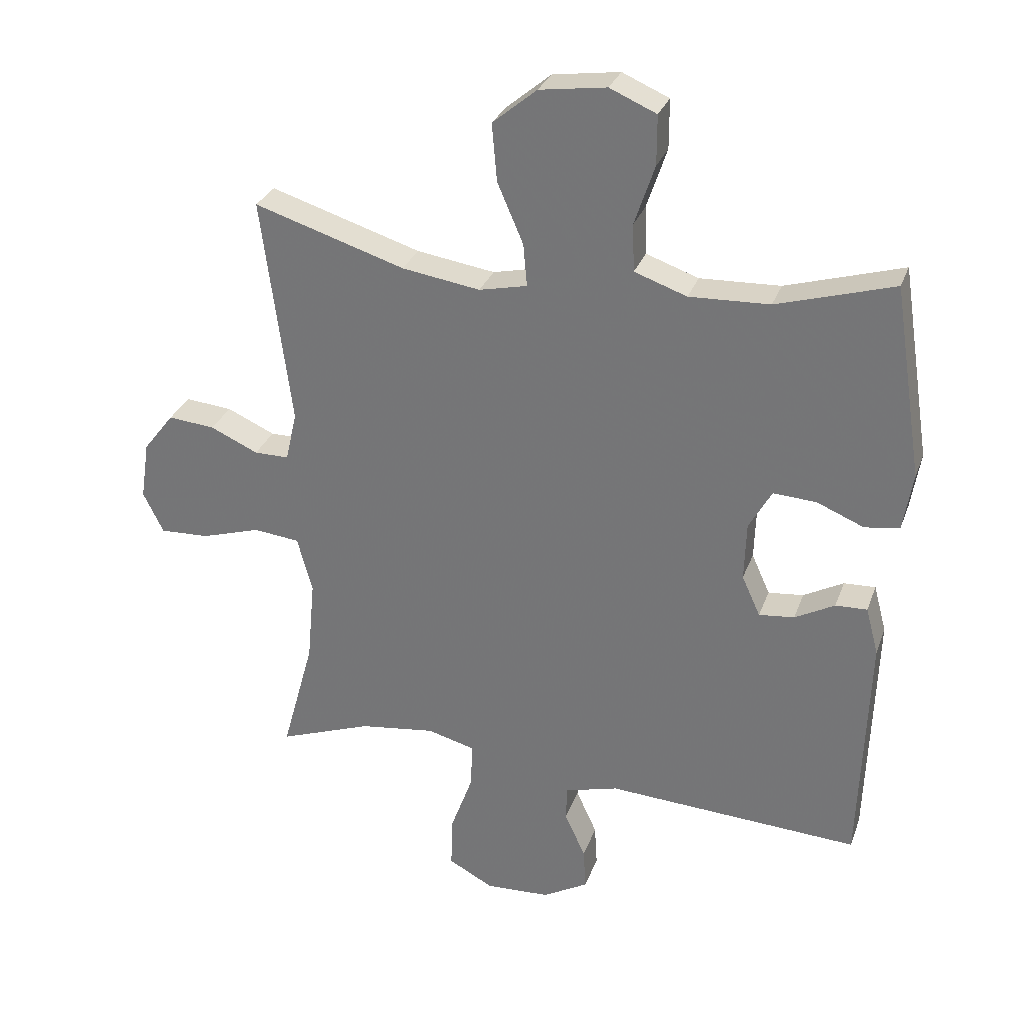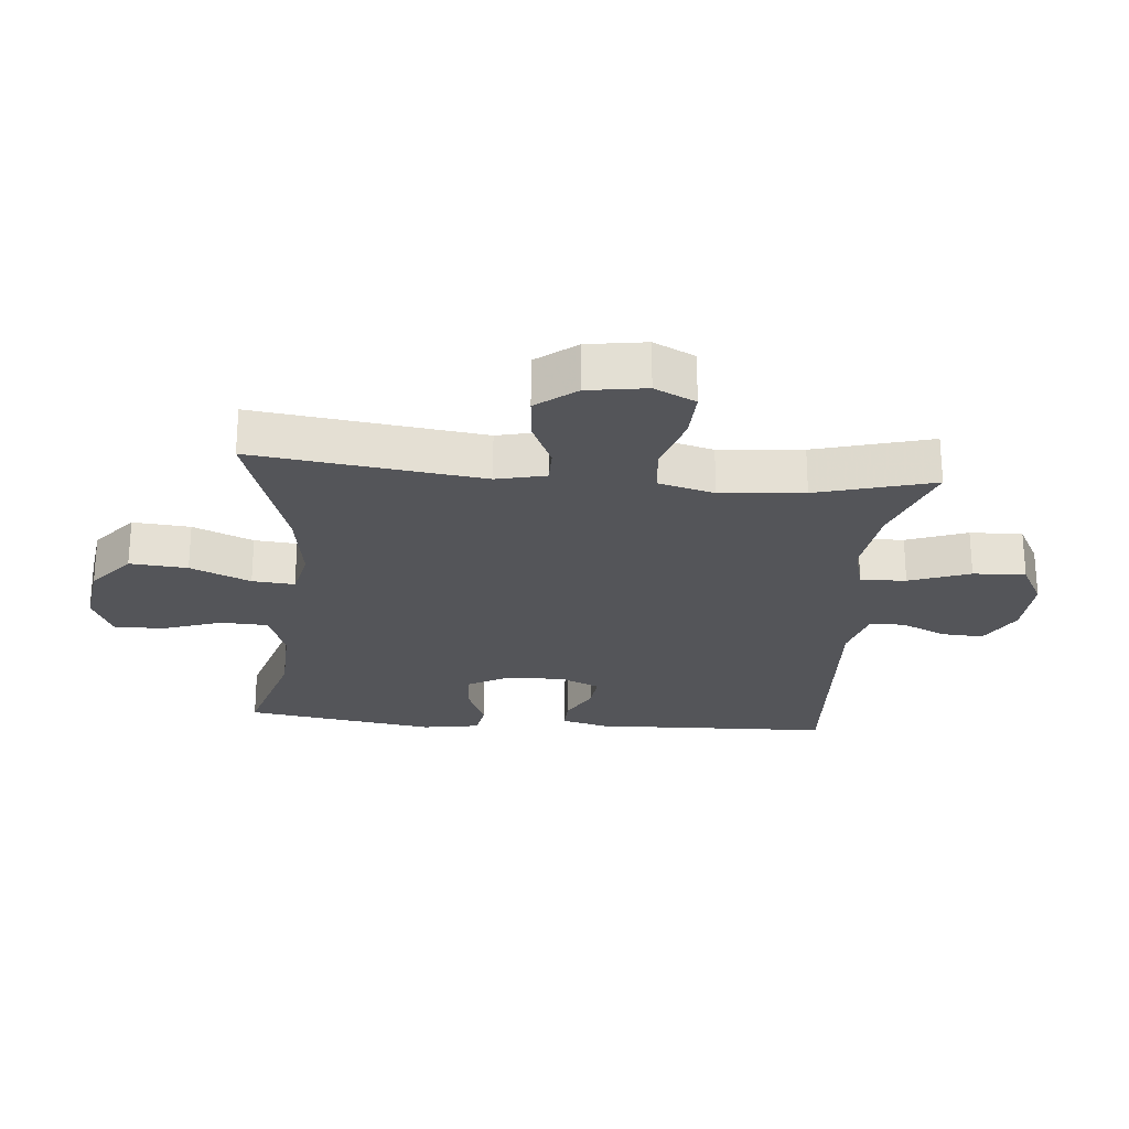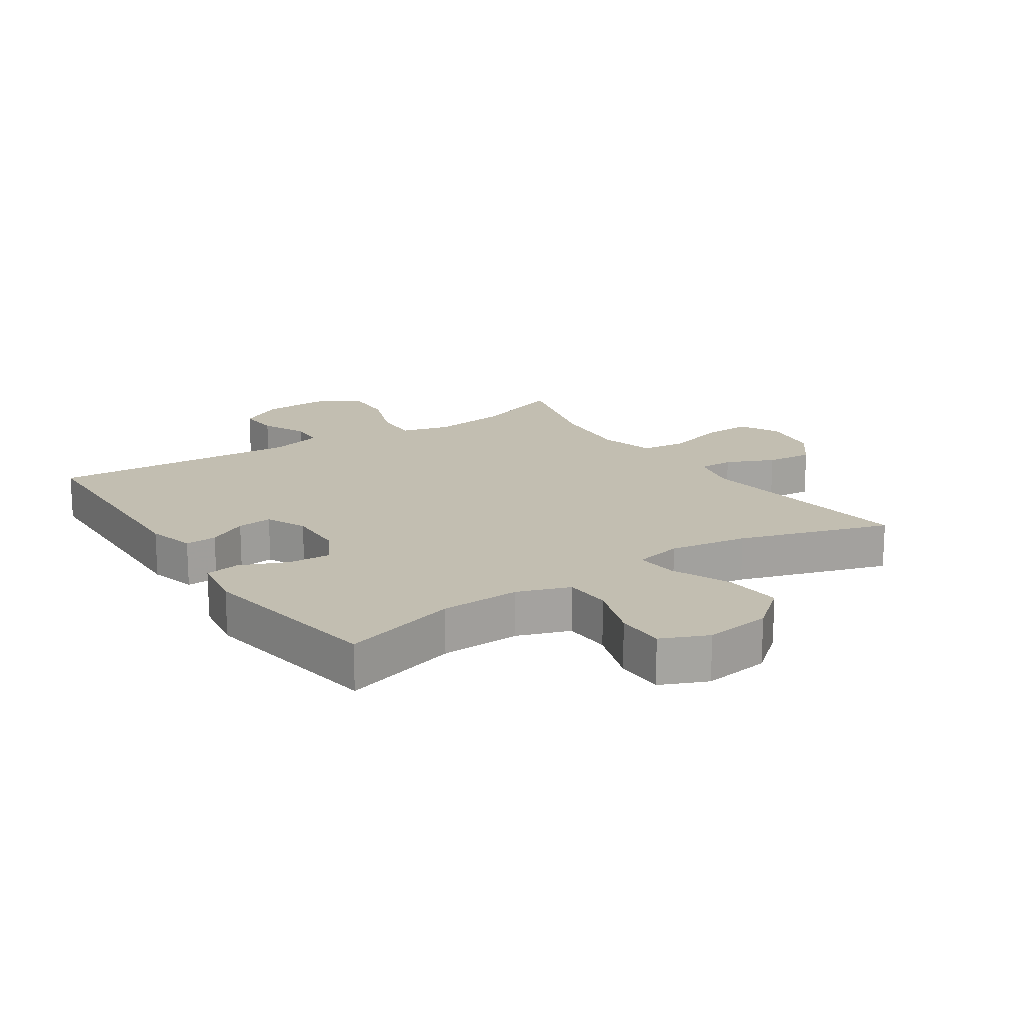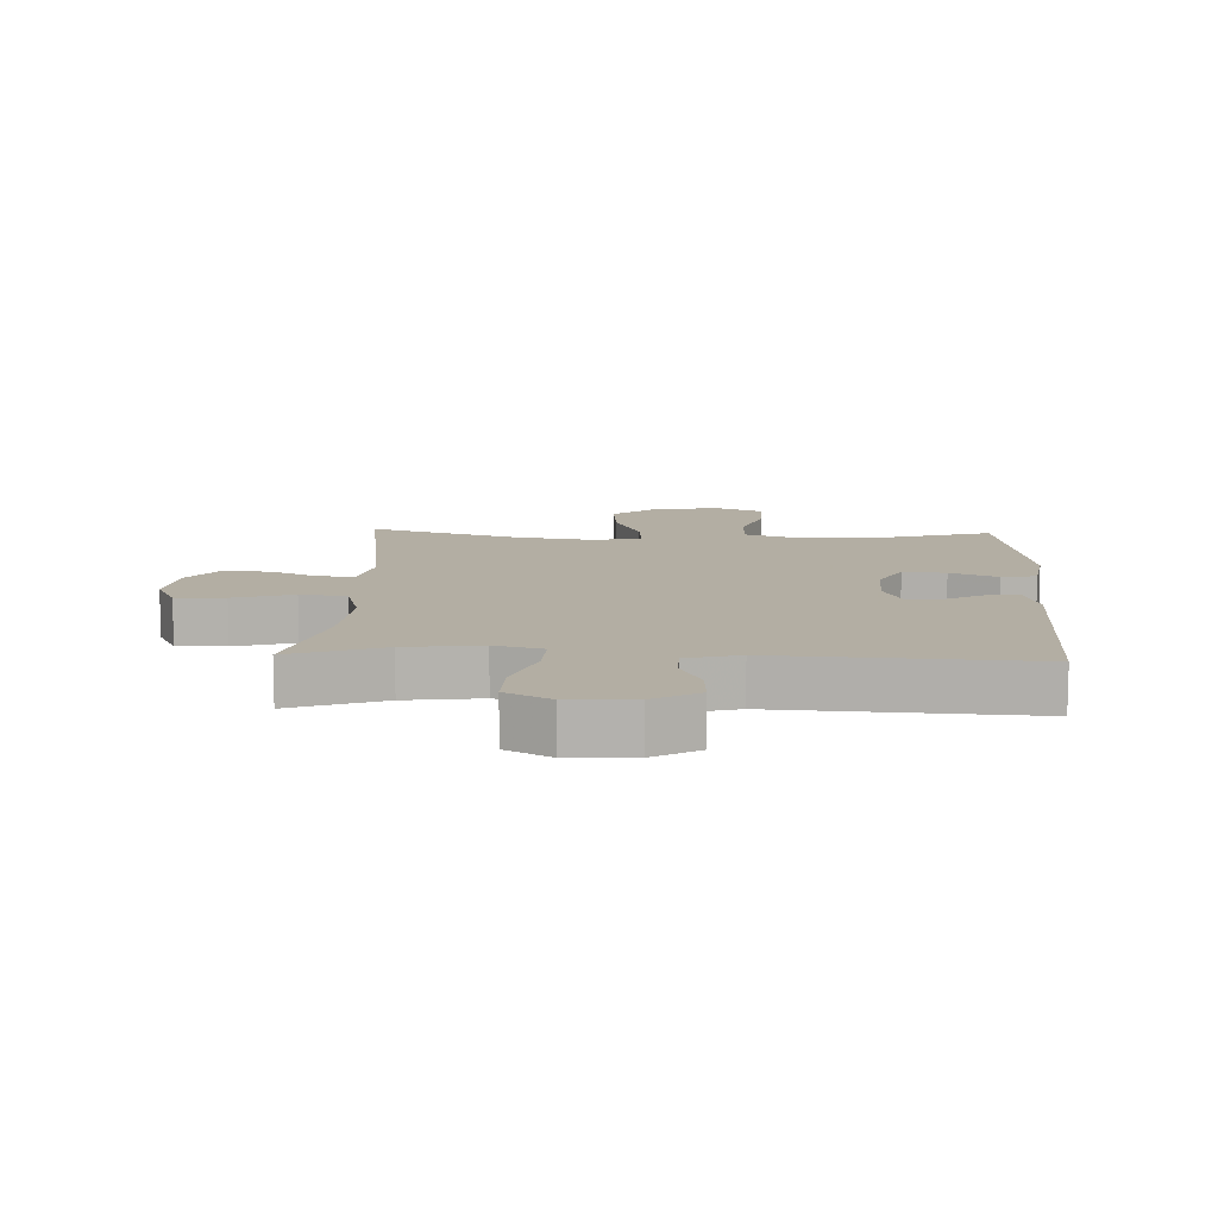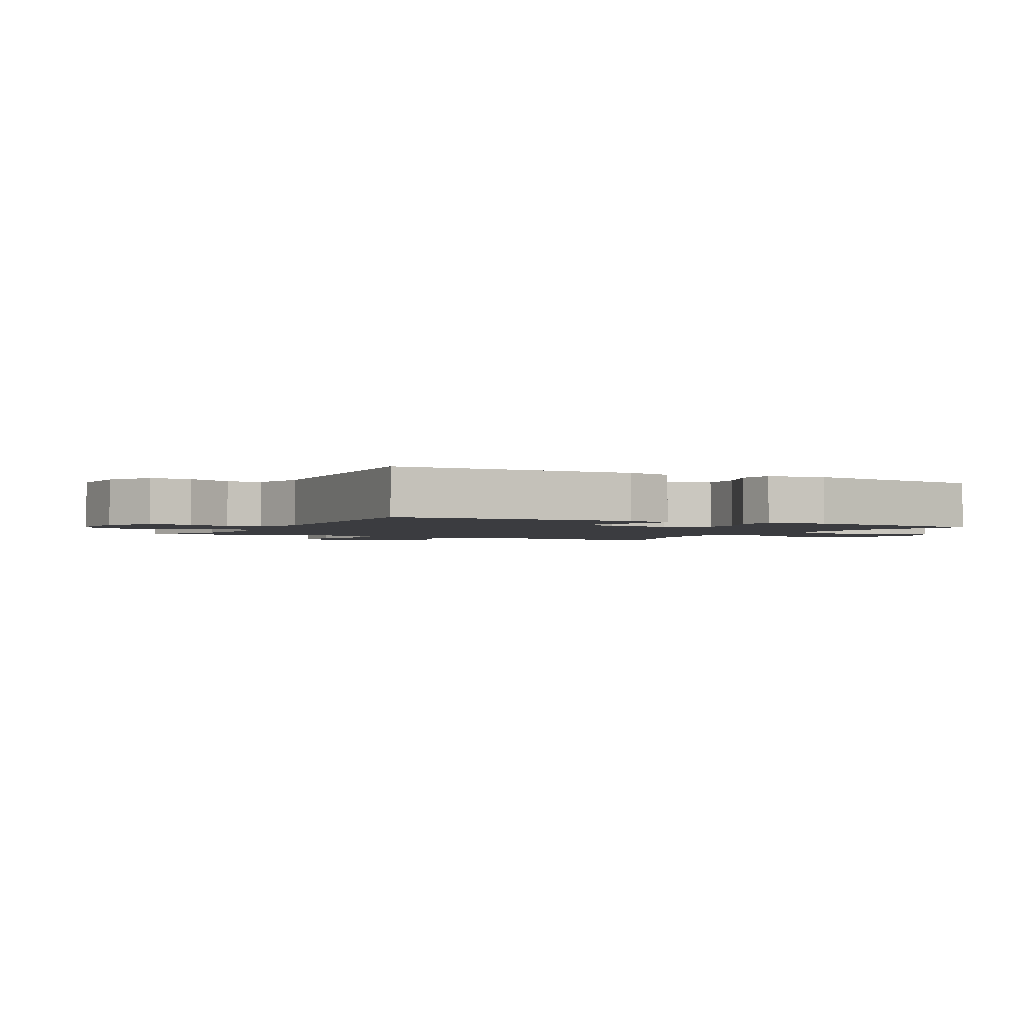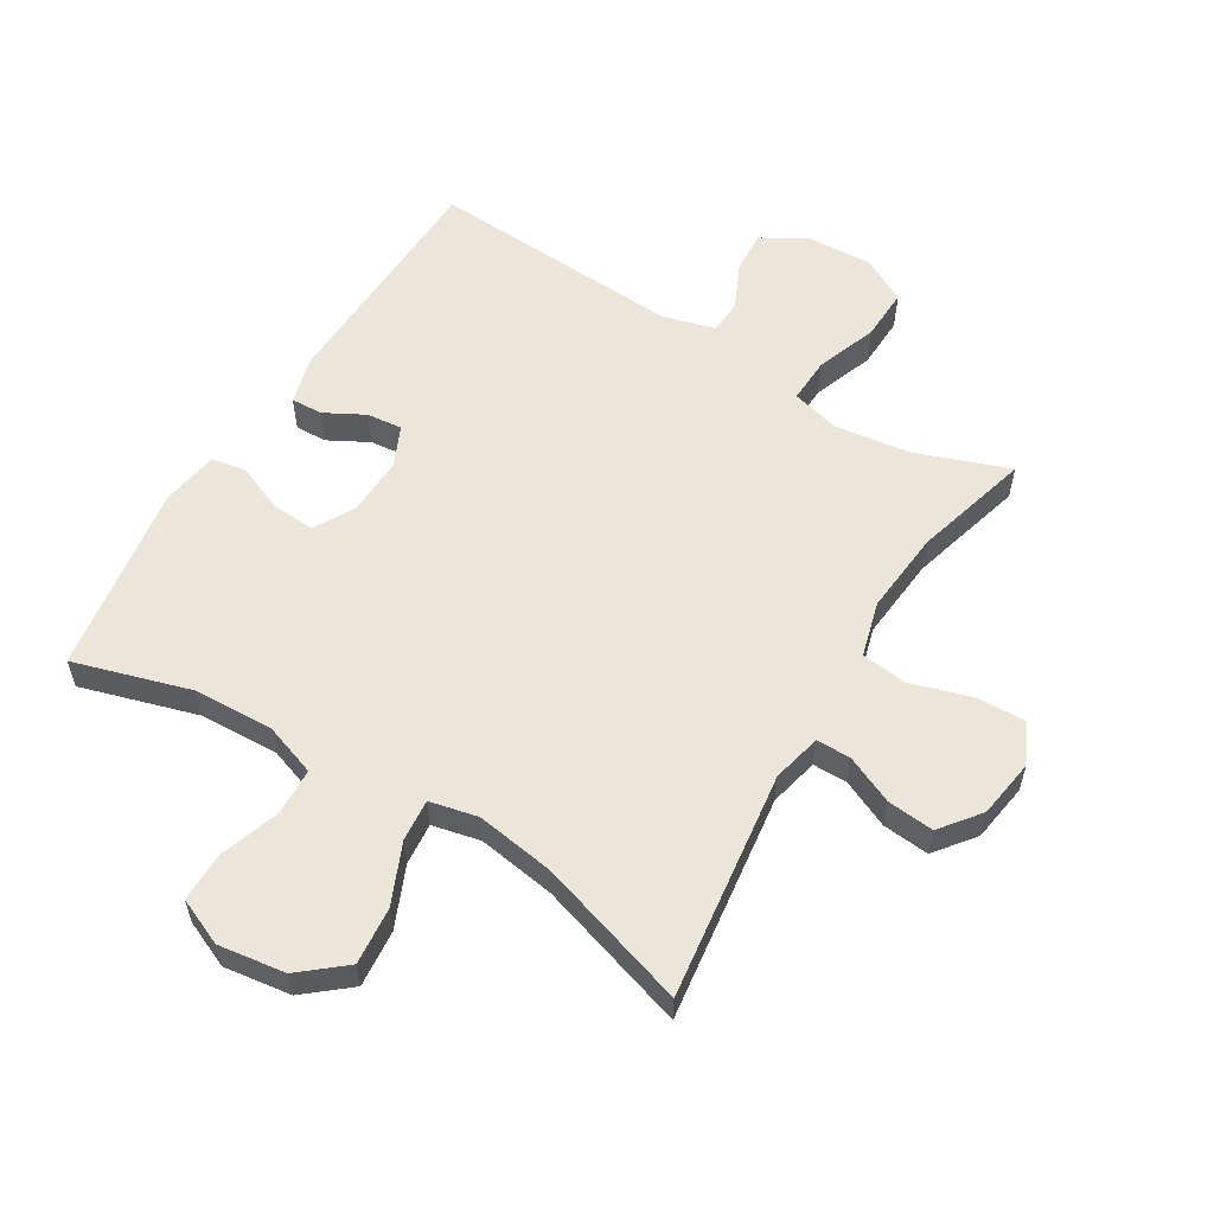
<metadata>
{"format":"obj","ext":"obj","renderer":"f3d","projection":"perspective","resolution":1024,"background":"white","views":[{"elev":29.6,"azim":-162.1,"up":"+Z"},{"elev":-24.6,"azim":84.9,"up":"+Y"},{"elev":17.1,"azim":-33.7,"up":"+Y"},{"elev":10.9,"azim":-177.6,"up":"+Y"},{"elev":-2.1,"azim":-117.9,"up":"+Y"},{"elev":57.3,"azim":31.3,"up":"+Y"}]}
</metadata>
<code>
v 0.5 0.07 0.5
v 0.453 0.07 0.139
v 0.471 0.07 0.061
v 0.526 0.07 0.061
v 0.602 0.07 0.095
v 0.676 0.07 0.102
v 0.725 0.07 0.039
v 0.739 0.07 -0.054
v 0.707 0.07 -0.119
v 0.629 0.07 -0.116
v 0.534 0.07 -0.087
v 0.461 0.07 -0.095
v 0.437 0.07 -0.183
v 0.449 0.07 -0.315
v 0.5 0.07 -0.5
v 0.352 0.07 -0.446
v 0.232 0.07 -0.43
v 0.156 0.07 -0.45
v 0.159 0.07 -0.522
v 0.194 0.07 -0.618
v 0.197 0.07 -0.701
v 0.126 0.07 -0.739
v 0.023 0.07 -0.734
v -0.049 0.07 -0.693
v -0.045 0.07 -0.627
v -0.012 0.07 -0.555
v -0.014 0.07 -0.5
v -0.098 0.07 -0.477
v -0.5 0.07 -0.5
v -0.513 0.07 -0.122
v -0.493 0.07 -0.047
v -0.443 0.07 -0.049
v -0.38 0.07 -0.083
v -0.324 0.07 -0.089
v -0.295 0.07 -0.025
v -0.298 0.07 0.068
v -0.334 0.07 0.132
v -0.402 0.07 0.128
v -0.477 0.07 0.097
v -0.532 0.07 0.106
v -0.547 0.07 0.197
v -0.5 0.07 0.5
v -0.315 0.07 0.445
v -0.188 0.07 0.44
v -0.105 0.07 0.469
v -0.102 0.07 0.544
v -0.134 0.07 0.639
v -0.134 0.07 0.717
v -0.06 0.07 0.749
v 0.046 0.07 0.734
v 0.116 0.07 0.676
v 0.108 0.07 0.585
v 0.067 0.07 0.49
v 0.061 0.07 0.423
v 0.137 0.07 0.406
v 0.261 0.07 0.425
v 0.5 0 0.5
v 0.453 0 0.139
v 0.471 0 0.061
v 0.526 0 0.061
v 0.602 0 0.095
v 0.676 0 0.102
v 0.725 0 0.039
v 0.739 0 -0.054
v 0.707 0 -0.119
v 0.629 0 -0.116
v 0.534 0 -0.087
v 0.461 0 -0.095
v 0.437 0 -0.183
v 0.449 0 -0.315
v 0.5 0 -0.5
v 0.352 0 -0.446
v 0.232 0 -0.43
v 0.156 0 -0.45
v 0.159 0 -0.522
v 0.194 0 -0.618
v 0.197 0 -0.701
v 0.126 0 -0.739
v 0.023 0 -0.734
v -0.049 0 -0.693
v -0.045 0 -0.627
v -0.012 0 -0.555
v -0.014 0 -0.5
v -0.098 0 -0.477
v -0.5 0 -0.5
v -0.513 0 -0.122
v -0.493 0 -0.047
v -0.443 0 -0.049
v -0.38 0 -0.083
v -0.324 0 -0.089
v -0.295 0 -0.025
v -0.298 0 0.068
v -0.334 0 0.132
v -0.402 0 0.128
v -0.477 0 0.097
v -0.532 0 0.106
v -0.547 0 0.197
v -0.5 0 0.5
v -0.315 0 0.445
v -0.188 0 0.44
v -0.105 0 0.469
v -0.102 0 0.544
v -0.134 0 0.639
v -0.134 0 0.717
v -0.06 0 0.749
v 0.046 0 0.734
v 0.116 0 0.676
v 0.108 0 0.585
v 0.067 0 0.49
v 0.061 0 0.423
v 0.137 0 0.406
v 0.261 0 0.425
f 51 52 53
f 50 51 53
f 49 50 53
f 48 49 53
f 47 48 53
f 46 47 53
f 45 46 53 54
f 44 45 54
f 43 44 54 55
f 41 42 43
f 40 41 43
f 39 40 43
f 38 39 43
f 37 38 43 55
f 31 32 33
f 30 31 33
f 29 30 33
f 28 29 33
f 27 28 33 34
f 24 25 26
f 23 24 26
f 22 23 26
f 21 22 26
f 20 21 26
f 19 20 26
f 18 19 26 27
f 14 15 16
f 13 14 16 17
f 12 13 17 18
f 9 10 11
f 8 9 11
f 7 8 11
f 6 7 11
f 5 6 11
f 4 5 11
f 3 4 11 12
f 27 34 35
f 18 27 35
f 12 18 35
f 3 12 35
f 2 3 35
f 36 37 55 56
f 35 36 56
f 2 35 56
f 1 2 56
f 109 108 107
f 109 107 106
f 109 106 105
f 109 105 104
f 109 104 103
f 109 103 102
f 110 109 102 101
f 110 101 100
f 111 110 100 99
f 99 98 97
f 99 97 96
f 99 96 95
f 99 95 94
f 111 99 94 93
f 89 88 87
f 89 87 86
f 89 86 85
f 89 85 84
f 90 89 84 83
f 82 81 80
f 82 80 79
f 82 79 78
f 82 78 77
f 82 77 76
f 82 76 75
f 83 82 75 74
f 72 71 70
f 73 72 70 69
f 74 73 69 68
f 67 66 65
f 67 65 64
f 67 64 63
f 67 63 62
f 67 62 61
f 67 61 60
f 68 67 60 59
f 91 90 83
f 91 83 74
f 91 74 68
f 91 68 59
f 91 59 58
f 112 111 93 92
f 112 92 91
f 112 91 58
f 112 58 57
f 1 57 58 2
f 2 58 59 3
f 3 59 60 4
f 4 60 61 5
f 5 61 62 6
f 6 62 63 7
f 7 63 64 8
f 8 64 65 9
f 9 65 66 10
f 10 66 67 11
f 11 67 68 12
f 12 68 69 13
f 13 69 70 14
f 14 70 71 15
f 15 71 72 16
f 16 72 73 17
f 17 73 74 18
f 18 74 75 19
f 19 75 76 20
f 20 76 77 21
f 21 77 78 22
f 22 78 79 23
f 23 79 80 24
f 24 80 81 25
f 25 81 82 26
f 26 82 83 27
f 27 83 84 28
f 28 84 85 29
f 29 85 86 30
f 30 86 87 31
f 31 87 88 32
f 32 88 89 33
f 33 89 90 34
f 34 90 91 35
f 35 91 92 36
f 36 92 93 37
f 37 93 94 38
f 38 94 95 39
f 39 95 96 40
f 40 96 97 41
f 41 97 98 42
f 42 98 99 43
f 43 99 100 44
f 44 100 101 45
f 45 101 102 46
f 46 102 103 47
f 47 103 104 48
f 48 104 105 49
f 49 105 106 50
f 50 106 107 51
f 51 107 108 52
f 52 108 109 53
f 53 109 110 54
f 54 110 111 55
f 55 111 112 56
f 56 112 57 1

</code>
